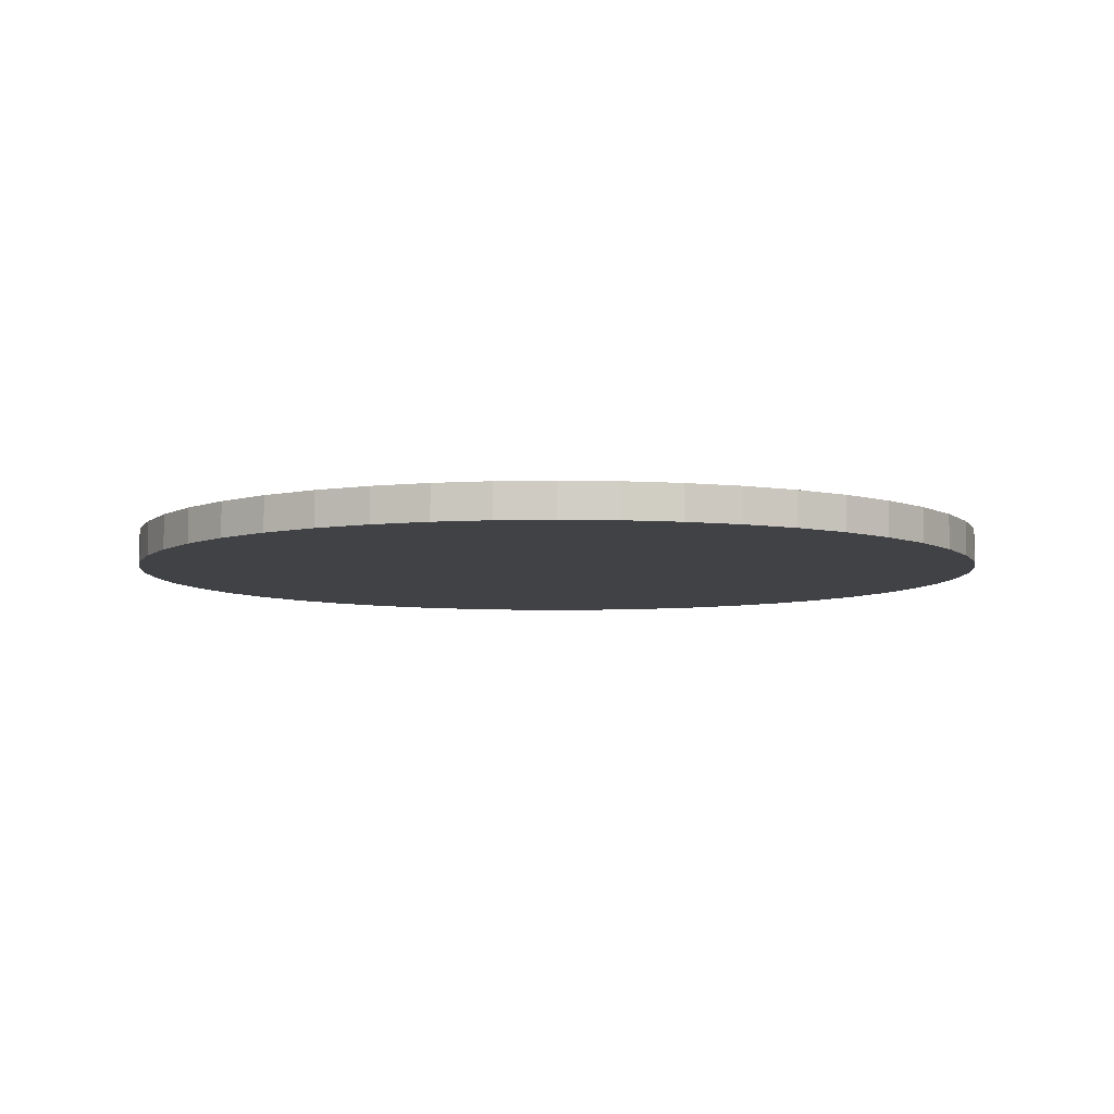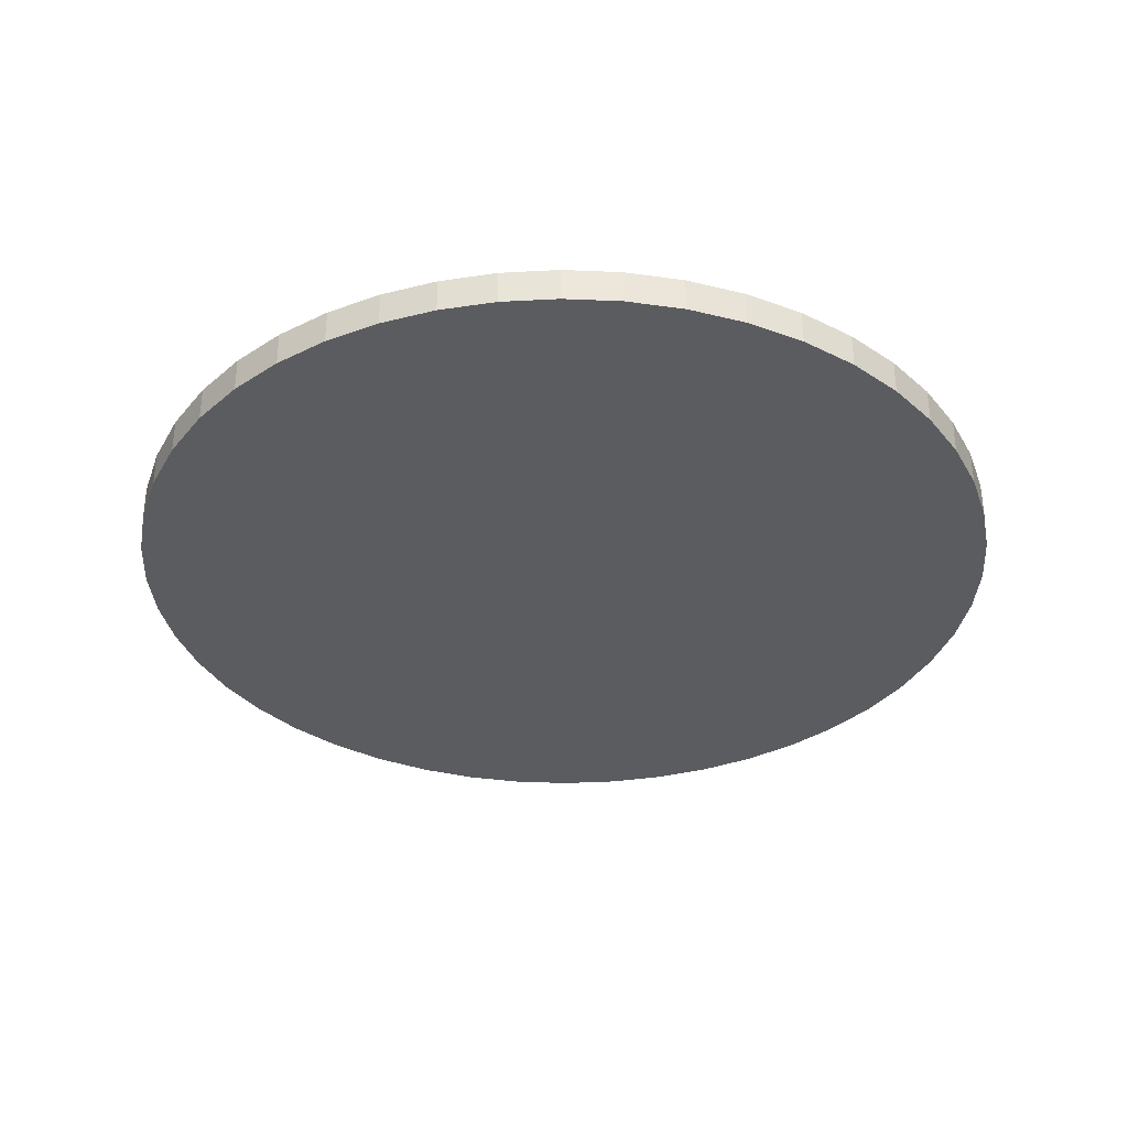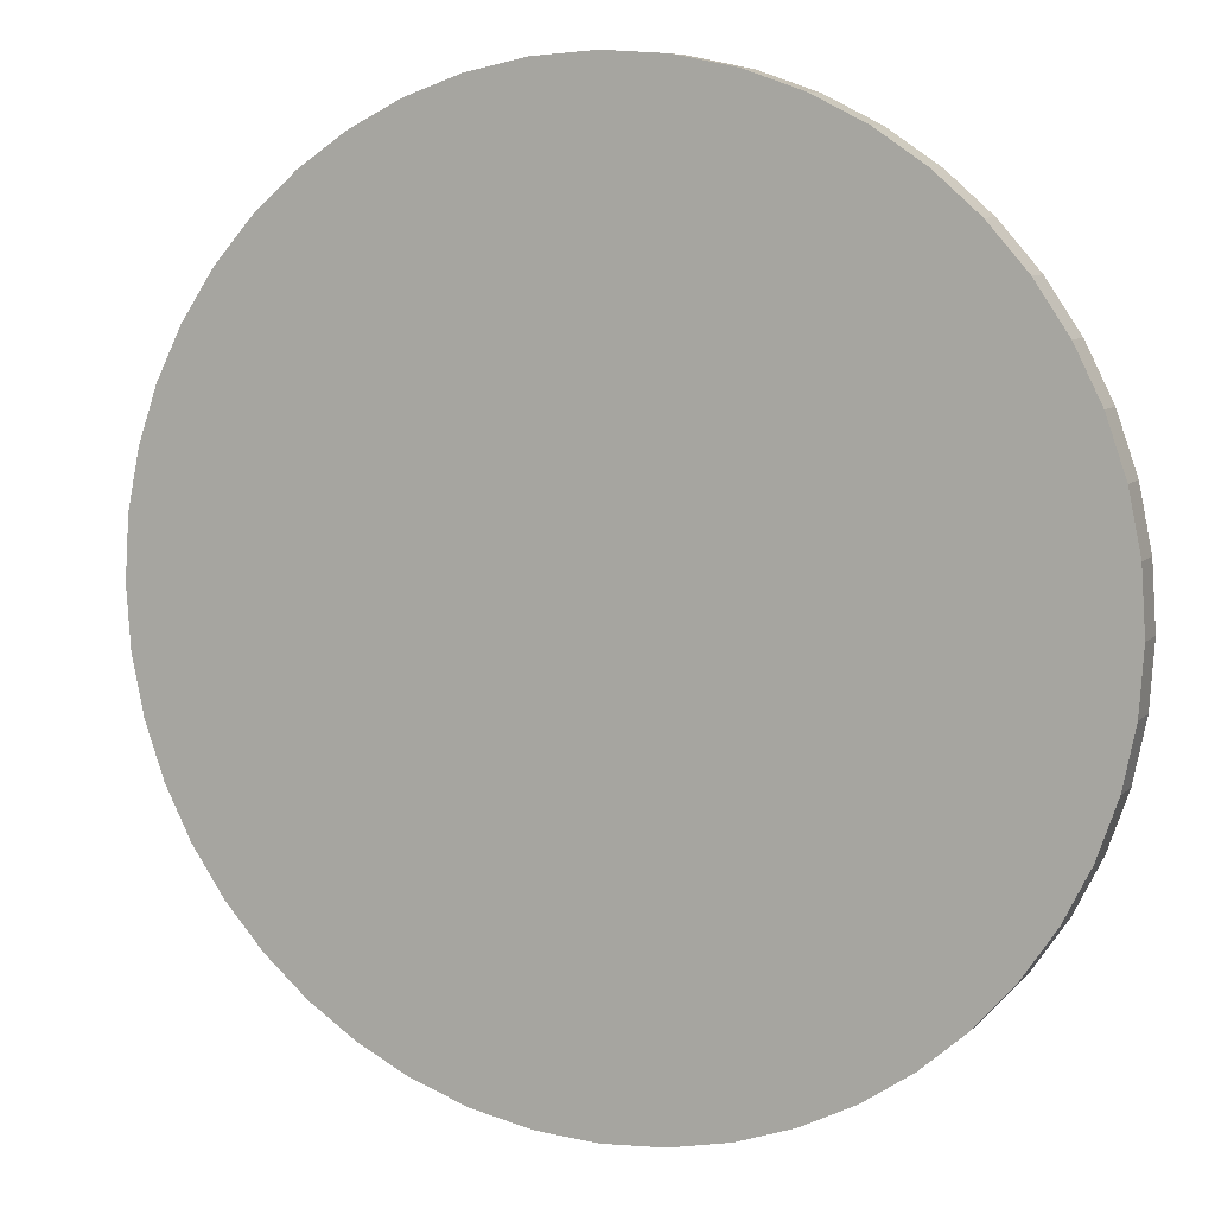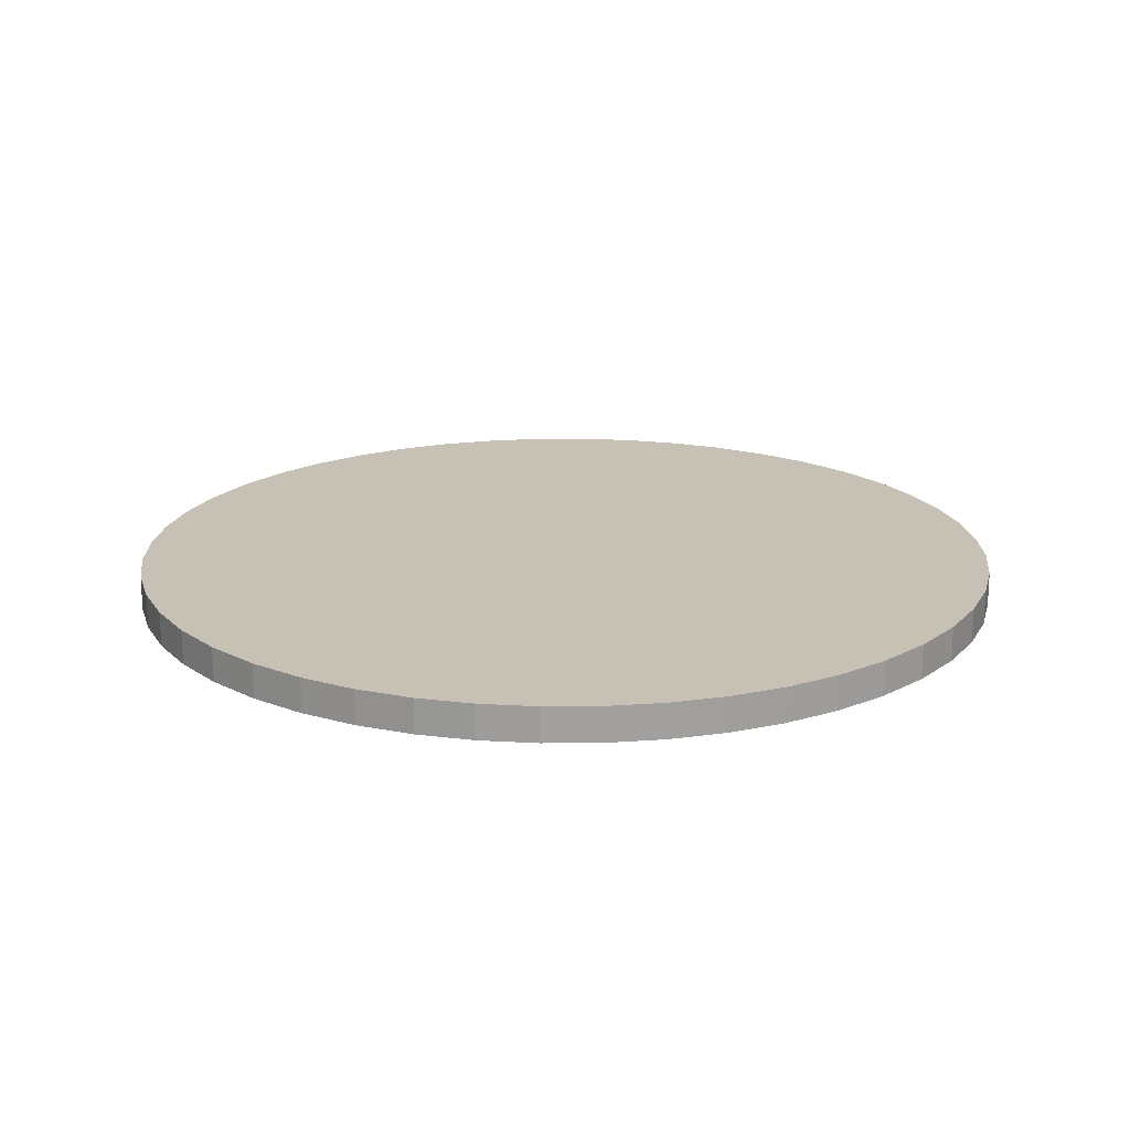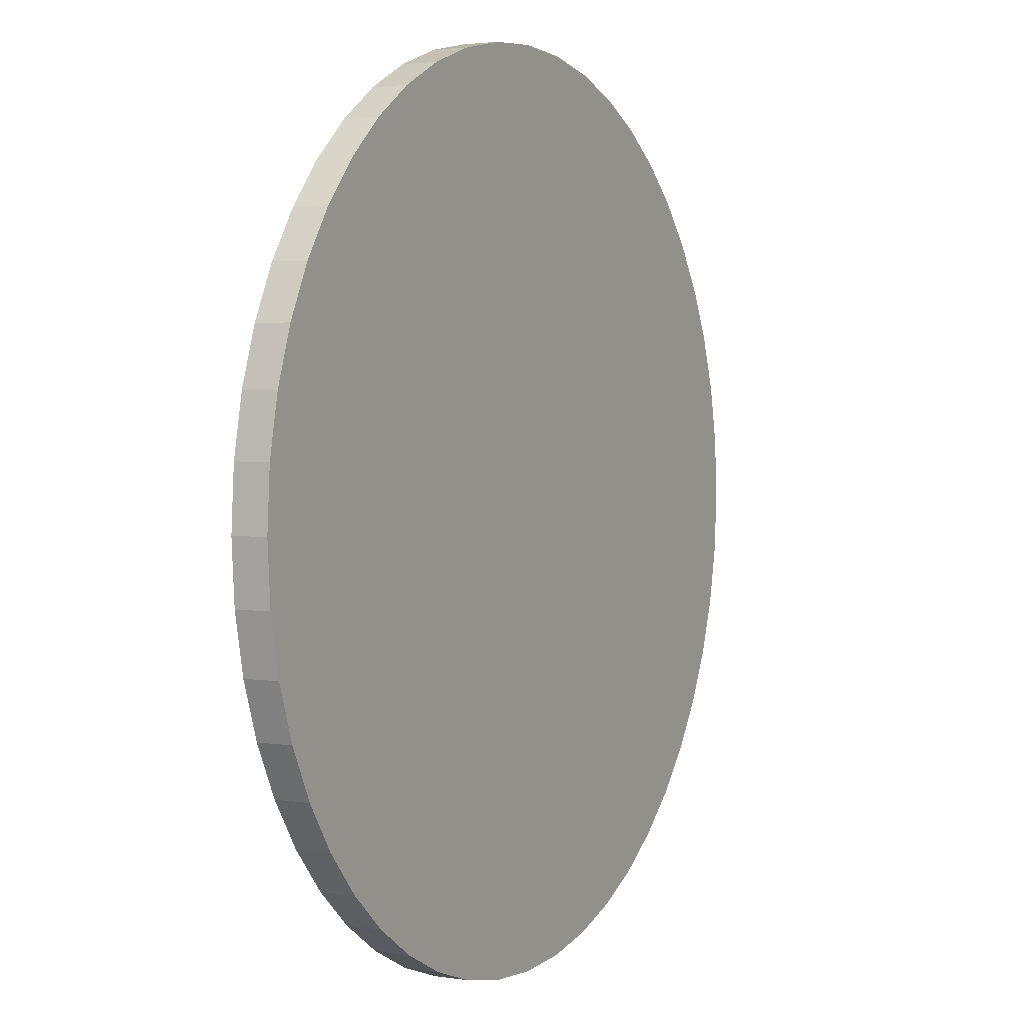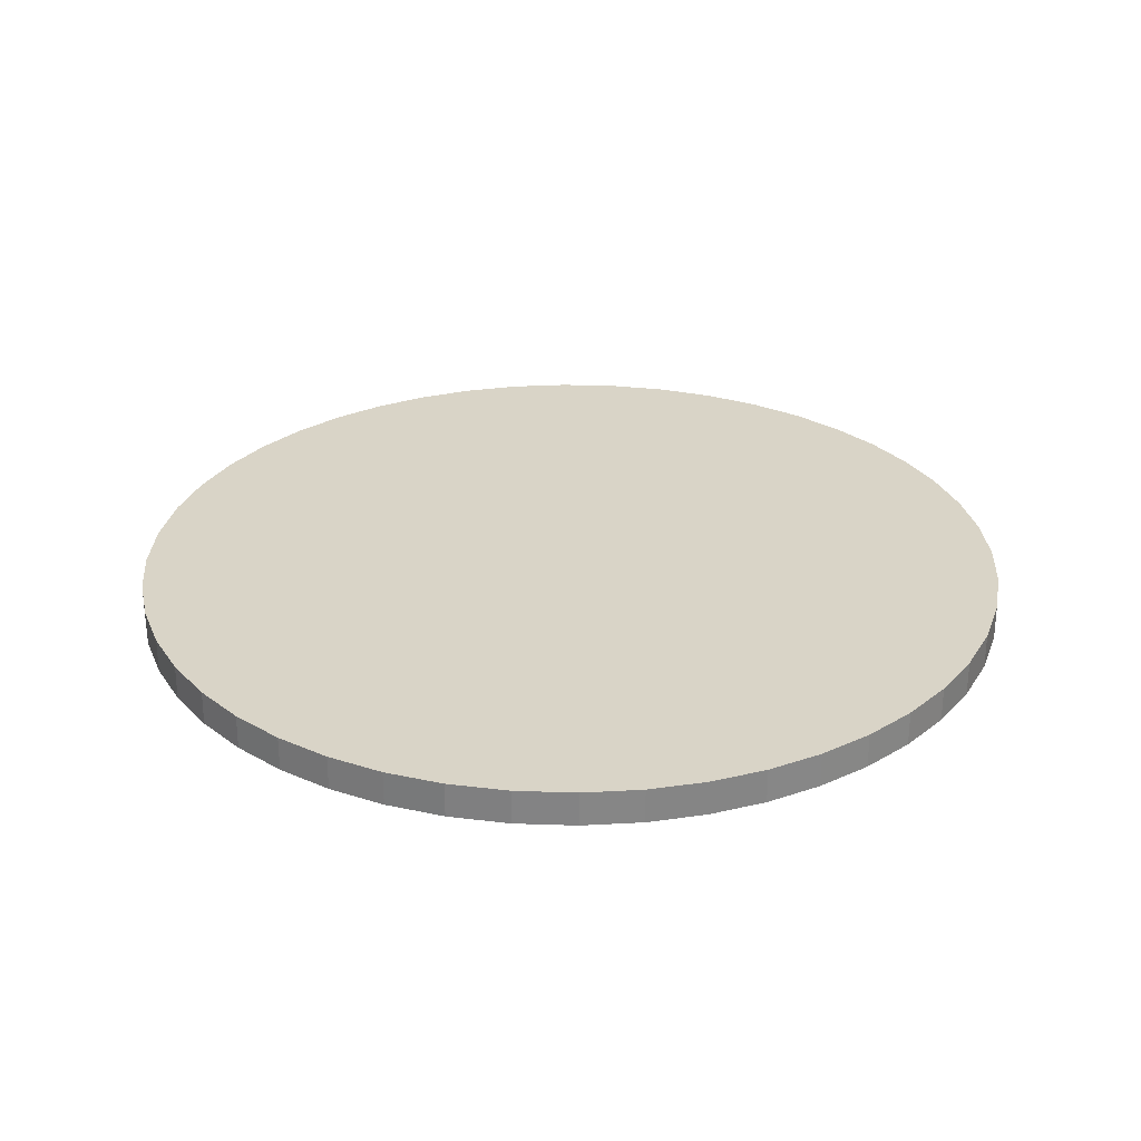
<metadata>
{"format":"obj","ext":"obj","renderer":"f3d","projection":"perspective","resolution":1024,"background":"white","views":[{"elev":-6.5,"azim":127.6,"up":"+Y"},{"elev":-34.8,"azim":-119.9,"up":"+Y"},{"elev":7.8,"azim":-156.9,"up":"+Z"},{"elev":18.5,"azim":40.5,"up":"+Y"},{"elev":2.9,"azim":-61.5,"up":"+Z"},{"elev":28.4,"azim":-173.2,"up":"+Y"}]}
</metadata>
<code>
o Curve.009_Curve.788
v -0.5001 -0.01969 -0
v -0.4956 -0.01969 -0.06782
v -0.4823 -0.01969 -0.1329
v -0.4608 -0.01969 -0.1946
v -0.4318 -0.01969 -0.2523
v -0.3959 -0.01969 -0.3055
v -0.3536 -0.01969 -0.3535
v -0.3056 -0.01969 -0.3958
v -0.2524 -0.01969 -0.4317
v -0.1946 -0.01969 -0.4607
v -0.1329 -0.01969 -0.4822
v -0.06784 -0.01969 -0.4955
v -0 -0.01969 -0.5
v 0.06784 -0.01969 -0.4955
v 0.1329 -0.01969 -0.4822
v 0.1946 -0.01969 -0.4607
v 0.2524 -0.01969 -0.4317
v 0.3056 -0.01969 -0.3958
v 0.3536 -0.01969 -0.3535
v 0.3959 -0.01969 -0.3055
v 0.4318 -0.01969 -0.2523
v 0.4608 -0.01969 -0.1946
v 0.4823 -0.01969 -0.1329
v 0.4956 -0.01969 -0.06782
v 0.5001 -0.01969 -0
v 0.4956 -0.01969 0.06782
v 0.4823 -0.01969 0.1329
v 0.4608 -0.01969 0.1946
v 0.4318 -0.01969 0.2523
v 0.3959 -0.01969 0.3055
v 0.3536 -0.01969 0.3535
v 0.3056 -0.01969 0.3958
v 0.2524 -0.01969 0.4317
v 0.1946 -0.01969 0.4607
v 0.1329 -0.01969 0.4822
v 0.06784 -0.01969 0.4955
v -0 -0.01969 0.5
v -0.06784 -0.01969 0.4955
v -0.1329 -0.01969 0.4822
v -0.1946 -0.01969 0.4607
v -0.2524 -0.01969 0.4317
v -0.3056 -0.01969 0.3958
v -0.3536 -0.01969 0.3535
v -0.3959 -0.01969 0.3055
v -0.4318 -0.01969 0.2523
v -0.4608 -0.01969 0.1946
v -0.4823 -0.01969 0.1329
v -0.4956 -0.01969 0.06782
v -0.06784 0.01969 -0.4955
v -0 0.01969 -0.5
v 0.06784 0.01969 -0.4955
v -0.1329 0.01969 -0.4822
v 0.1329 0.01969 -0.4822
v -0.1946 0.01969 -0.4607
v 0.1946 0.01969 -0.4607
v -0.2524 0.01969 -0.4317
v 0.2524 0.01969 -0.4317
v -0.3056 0.01969 -0.3958
v 0.3056 0.01969 -0.3958
v -0.3536 0.01969 -0.3535
v 0.3536 0.01969 -0.3535
v -0.3959 0.01969 -0.3055
v 0.3959 0.01969 -0.3055
v -0.4318 0.01969 -0.2523
v 0.4318 0.01969 -0.2523
v -0.4608 0.01969 -0.1946
v 0.4608 0.01969 -0.1946
v -0.4823 0.01969 -0.1329
v 0.4823 0.01969 -0.1329
v -0.4956 0.01969 -0.06782
v 0.4956 0.01969 -0.06782
v -0.5001 0.01969 -0
v 0.5001 0.01969 -0
v -0.4956 0.01969 0.06782
v 0.4956 0.01969 0.06782
v -0.4823 0.01969 0.1329
v 0.4823 0.01969 0.1329
v -0.4608 0.01969 0.1946
v 0.4608 0.01969 0.1946
v -0.4318 0.01969 0.2523
v 0.4318 0.01969 0.2523
v -0.3959 0.01969 0.3055
v 0.3959 0.01969 0.3055
v -0.3536 0.01969 0.3535
v 0.3536 0.01969 0.3535
v -0.3056 0.01969 0.3958
v 0.3056 0.01969 0.3958
v -0.2524 0.01969 0.4317
v 0.2524 0.01969 0.4317
v -0.1946 0.01969 0.4607
v 0.1946 0.01969 0.4607
v -0.1329 0.01969 0.4822
v 0.1329 0.01969 0.4822
v -0.06784 0.01969 0.4955
v 0.06784 0.01969 0.4955
v -0 0.01969 0.5
f 1 7 43
f 85 60 84
f 32 89 33
f 47 74 48
f 19 63 20
f 40 88 41
f 12 50 13
f 26 77 27
f 5 62 6
f 33 91 34
f 13 51 14
f 46 76 47
f 20 65 21
f 39 90 40
f 11 49 12
f 27 79 28
f 4 64 5
f 34 93 35
f 14 53 15
f 45 78 46
f 21 67 22
f 38 92 39
f 10 52 11
f 28 81 29
f 3 66 4
f 35 95 36
f 15 55 16
f 44 80 45
f 22 69 23
f 37 94 38
f 9 54 10
f 29 83 30
f 2 68 3
f 36 96 37
f 16 57 17
f 43 82 44
f 23 71 24
f 8 56 9
f 30 85 31
f 1 70 2
f 17 59 18
f 42 84 43
f 24 73 25
f 7 58 8
f 31 87 32
f 48 72 1
f 18 61 19
f 41 86 42
f 25 75 26
f 6 60 7
f 13 14 17
f 14 15 16
f 17 14 16
f 17 18 13
f 18 19 13
f 19 20 25
f 20 21 25
f 21 22 24
f 22 23 24
f 24 25 21
f 25 26 29
f 26 27 28
f 29 26 28
f 29 30 25
f 30 31 25
f 31 32 37
f 32 33 37
f 33 34 36
f 34 35 36
f 36 37 33
f 37 38 41
f 38 39 40
f 41 38 40
f 41 42 37
f 42 43 37
f 43 44 1
f 44 45 1
f 45 46 48
f 46 47 48
f 48 1 45
f 1 2 5
f 2 3 4
f 5 2 4
f 5 6 1
f 6 7 1
f 7 8 13
f 8 9 13
f 9 10 12
f 10 11 12
f 12 13 9
f 13 19 7
f 37 43 31
f 19 25 31
f 19 43 7
f 43 19 31
f 53 51 55
f 51 50 57
f 50 49 56
f 49 52 54
f 56 49 54
f 56 58 50
f 58 60 50
f 60 62 72
f 62 64 72
f 64 66 70
f 66 68 70
f 70 72 64
f 72 74 80
f 74 76 78
f 80 74 78
f 80 82 72
f 82 84 72
f 84 86 96
f 86 88 96
f 88 90 94
f 90 92 94
f 94 96 88
f 96 95 89
f 95 93 91
f 89 95 91
f 89 87 96
f 87 85 96
f 85 83 73
f 83 81 73
f 81 79 75
f 79 77 75
f 75 73 81
f 73 71 65
f 71 69 67
f 65 71 67
f 65 63 73
f 63 61 73
f 61 59 50
f 59 57 50
f 57 55 51
f 60 72 84
f 85 73 61
f 50 60 61
f 85 84 96
f 85 61 60
f 32 87 89
f 47 76 74
f 19 61 63
f 40 90 88
f 12 49 50
f 26 75 77
f 5 64 62
f 33 89 91
f 13 50 51
f 46 78 76
f 20 63 65
f 39 92 90
f 11 52 49
f 27 77 79
f 4 66 64
f 34 91 93
f 14 51 53
f 45 80 78
f 21 65 67
f 38 94 92
f 10 54 52
f 28 79 81
f 3 68 66
f 35 93 95
f 15 53 55
f 44 82 80
f 22 67 69
f 37 96 94
f 9 56 54
f 29 81 83
f 2 70 68
f 36 95 96
f 16 55 57
f 43 84 82
f 23 69 71
f 8 58 56
f 30 83 85
f 1 72 70
f 17 57 59
f 42 86 84
f 24 71 73
f 7 60 58
f 31 85 87
f 48 74 72
f 18 59 61
f 41 88 86
f 25 73 75
f 6 62 60

</code>
